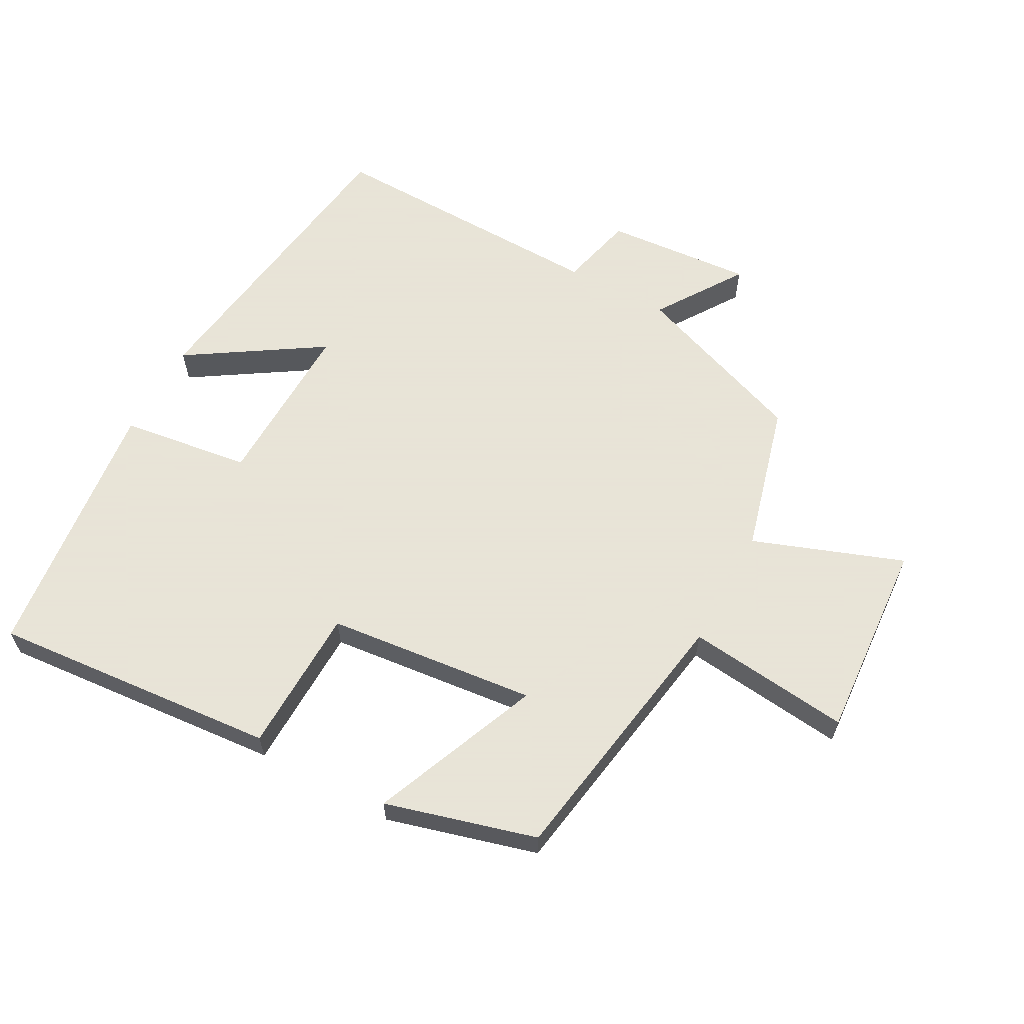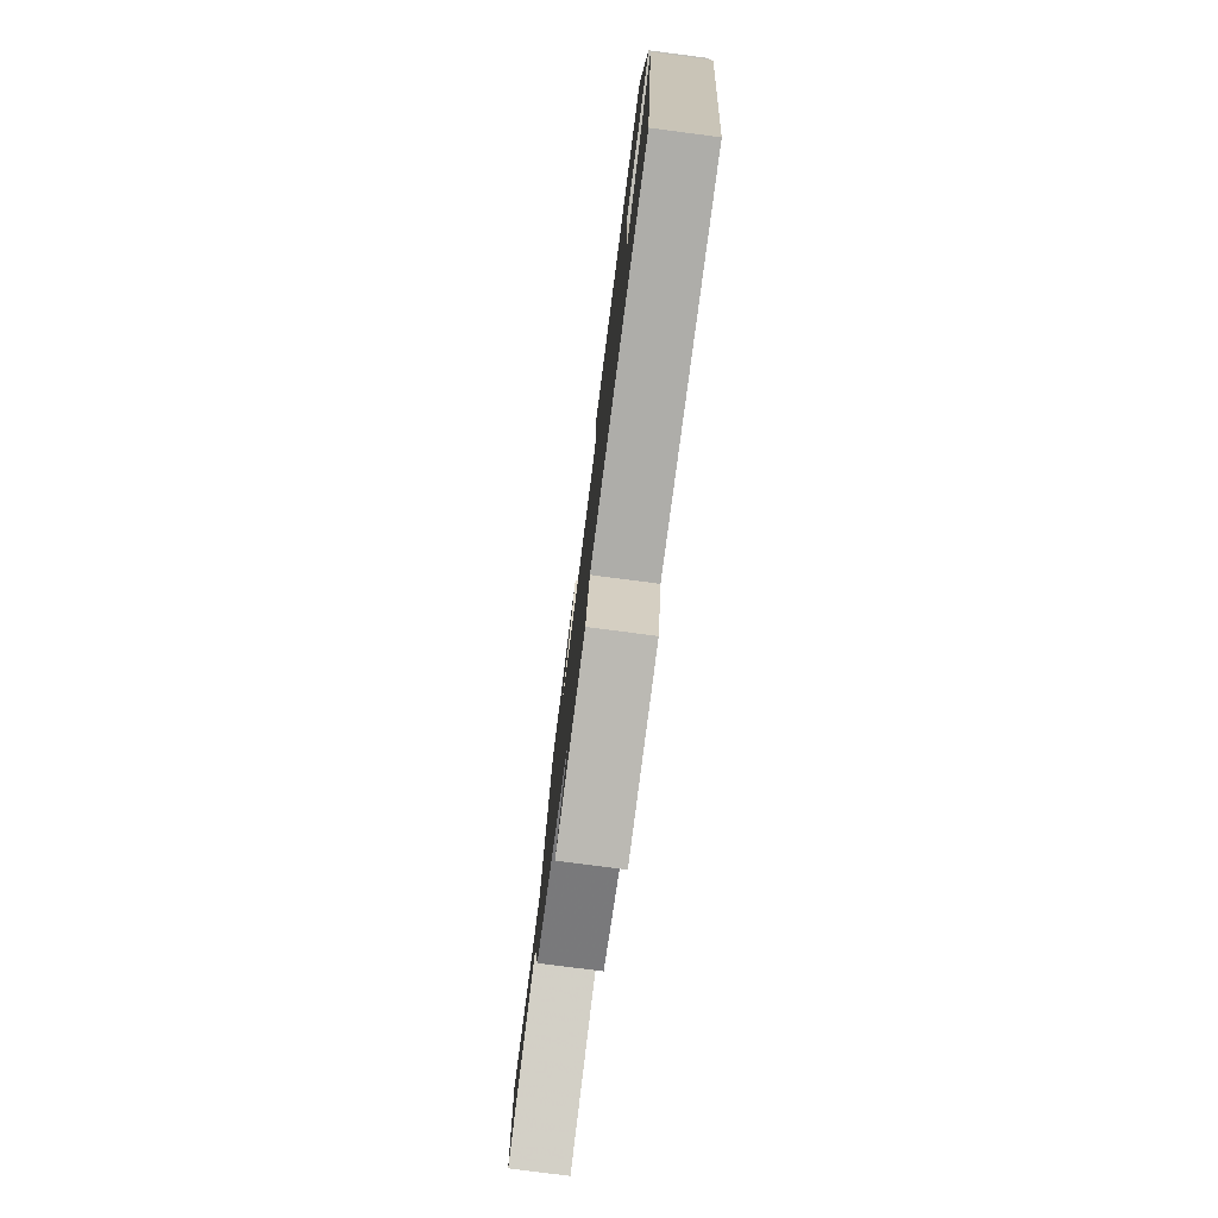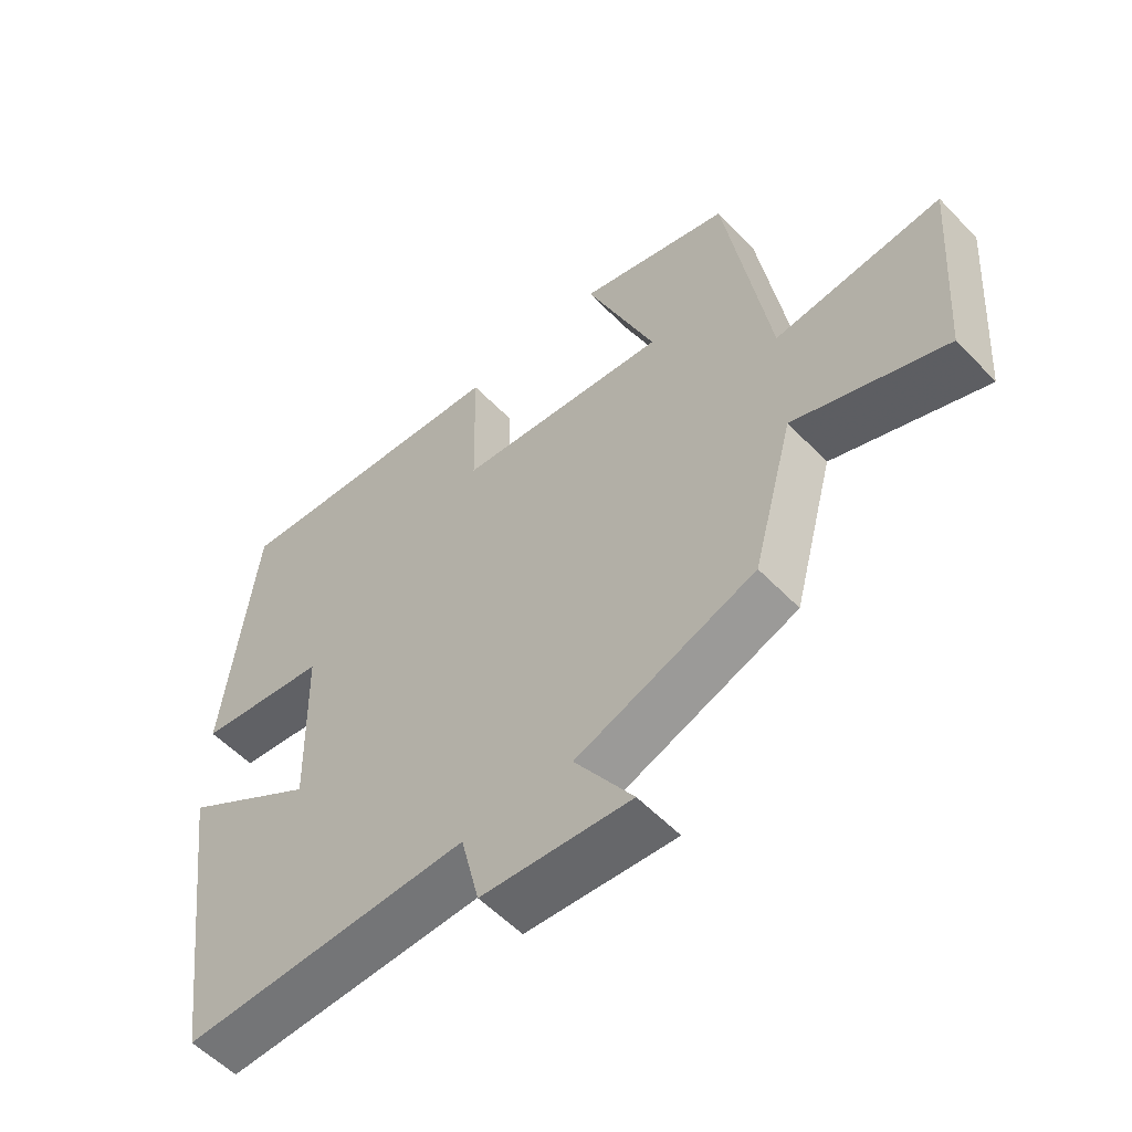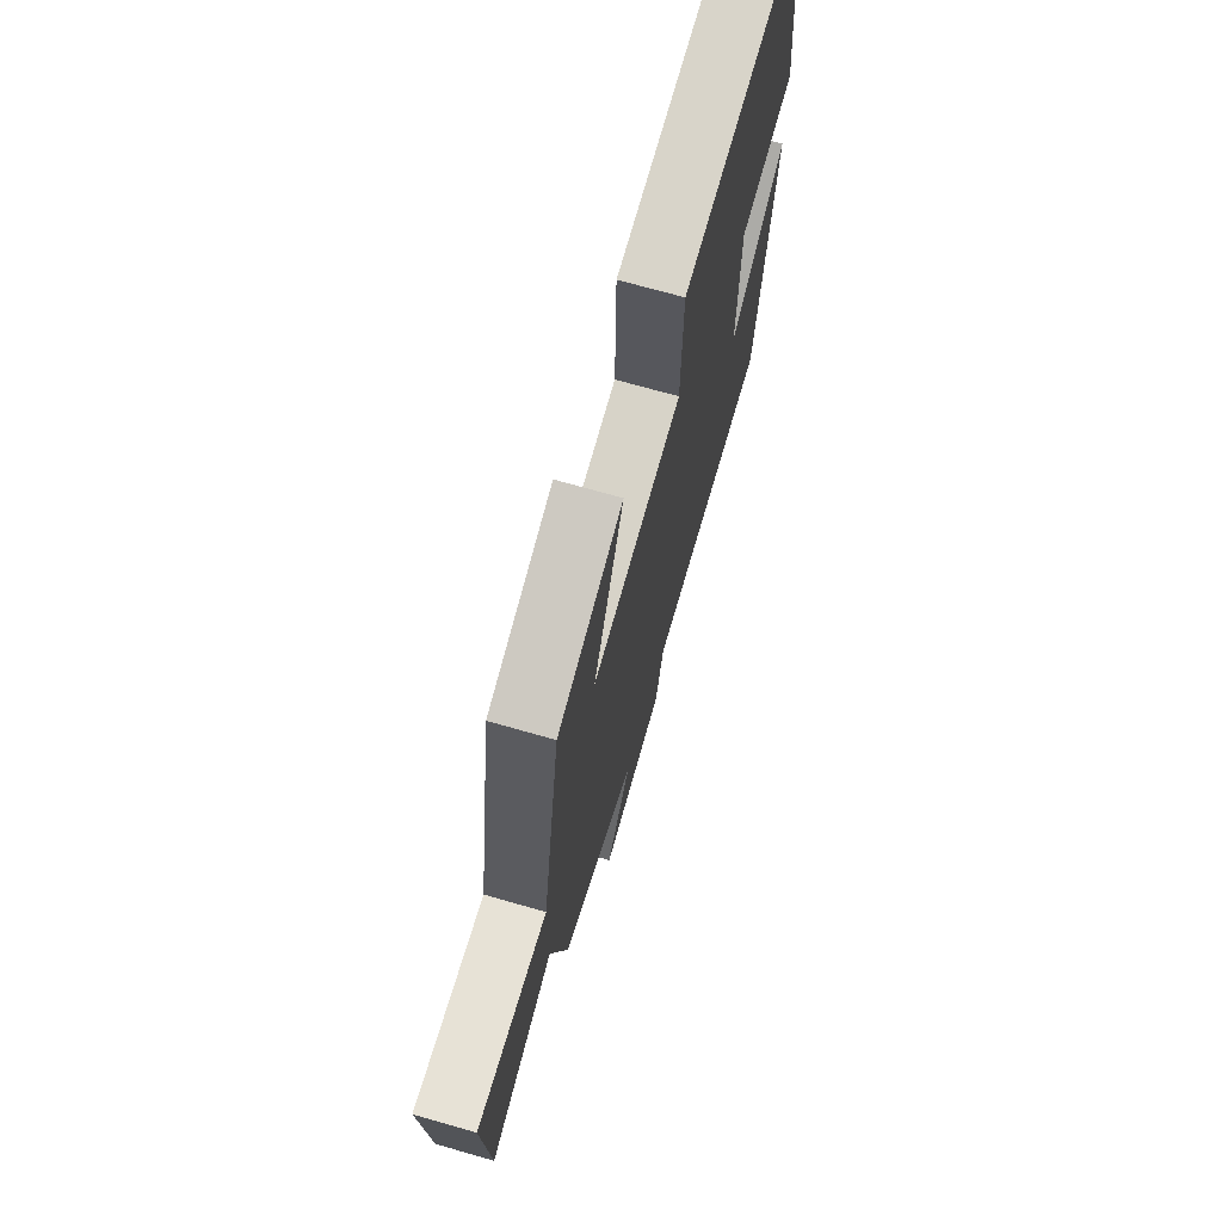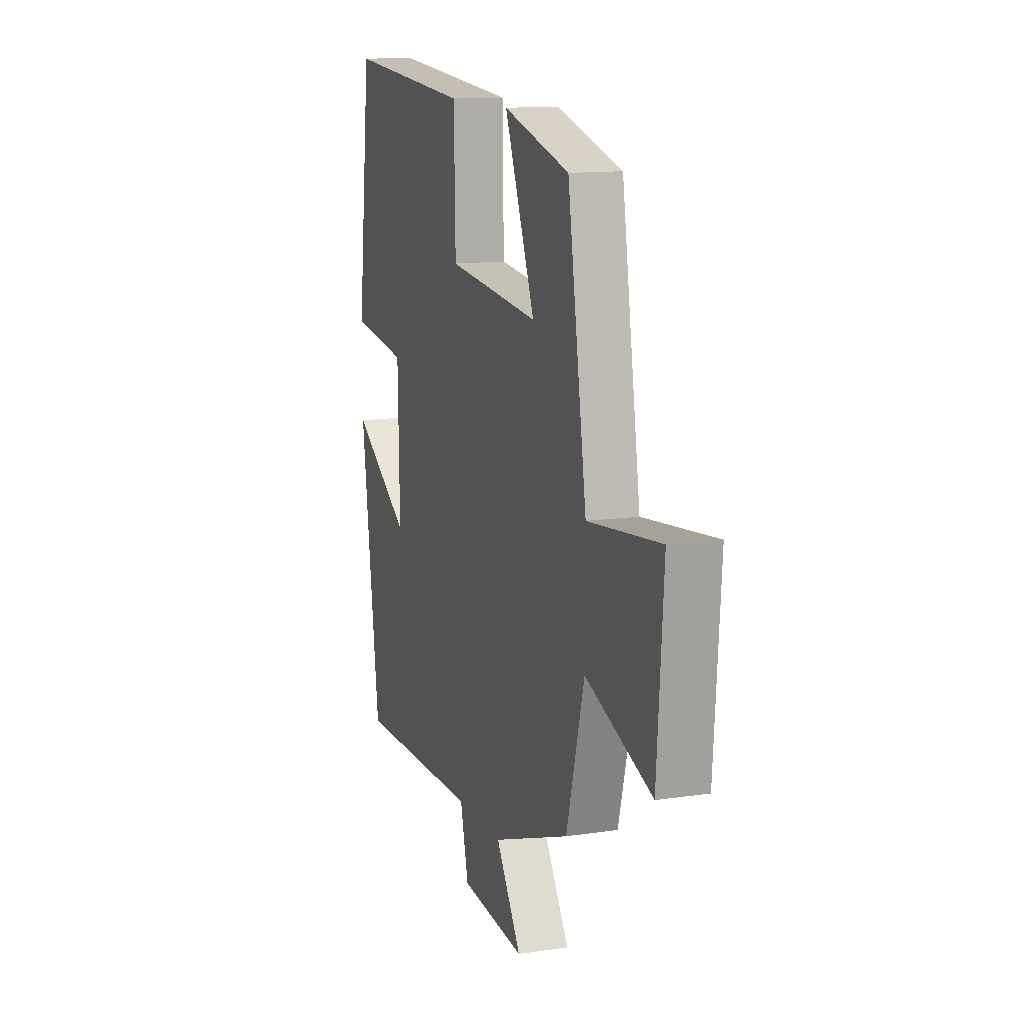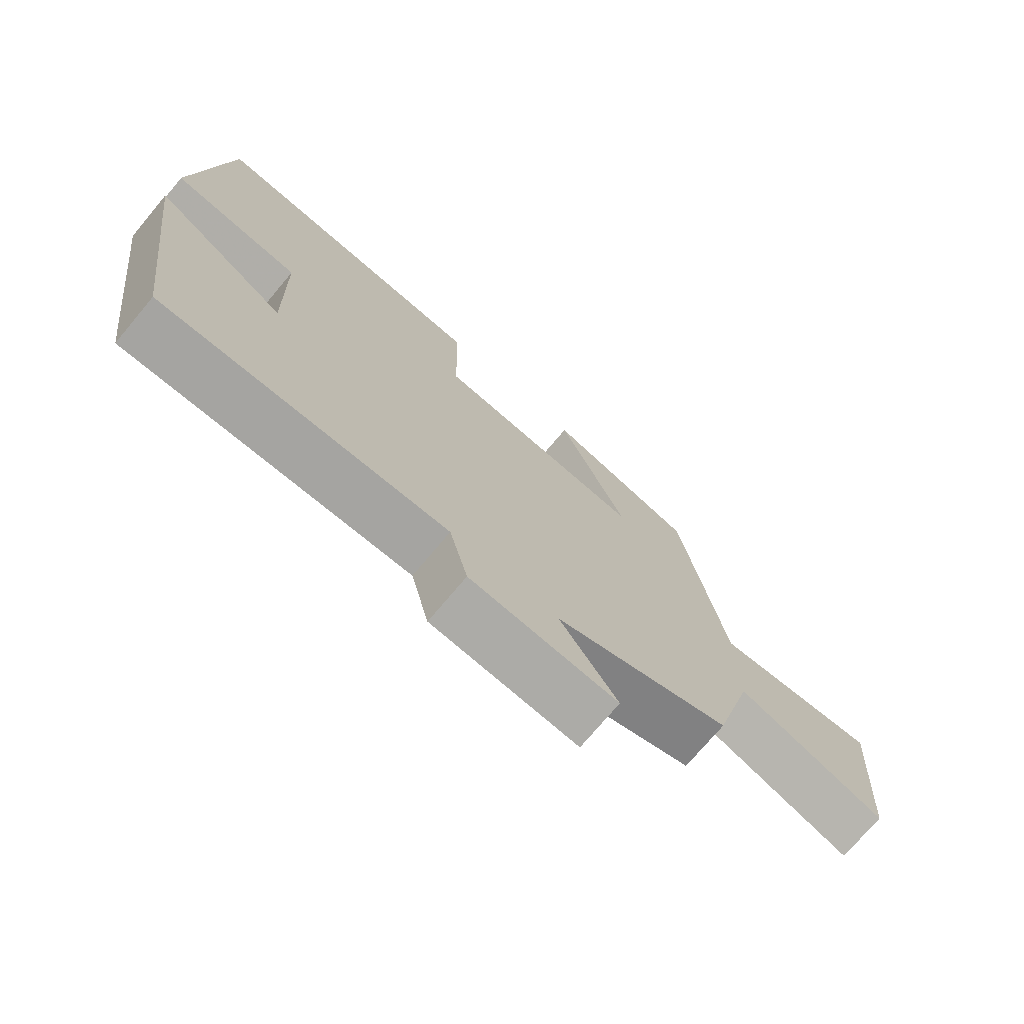
<metadata>
{"format":"obj","ext":"obj","renderer":"f3d","projection":"perspective","resolution":1024,"background":"white","views":[{"elev":61.4,"azim":28.6,"up":"+Y"},{"elev":-78.4,"azim":-97.4,"up":"+Z"},{"elev":-55.5,"azim":42.8,"up":"+Z"},{"elev":70.0,"azim":106.0,"up":"+Z"},{"elev":12.8,"azim":71.0,"up":"+Z"},{"elev":-73.9,"azim":-40.0,"up":"+Z"}]}
</metadata>
<code>
v -0.435 0.07 -0.51
v -0.5 0.07 -0.03
v -0.296 0.07 -0.161
v -0.302 0.07 0.101
v -0.5 0.07 0.128
v -0.453 0.07 0.537
v -0.016 0.07 0.5
v -0.011 0.07 0.276
v 0.309 0.07 0.242
v 0.204 0.07 0.5
v 0.434 0.07 0.436
v 0.5 0.07 0.024
v 0.751 0.07 0.052
v 0.729 0.07 -0.254
v 0.5 0.07 -0.17
v 0.438 0.07 -0.4
v 0.168 0.07 -0.5
v 0.256 0.07 -0.633
v 0.03 0.07 -0.615
v 0.002 0.07 -0.5
v -0.435 0 -0.51
v -0.5 0 -0.03
v -0.296 0 -0.161
v -0.302 0 0.101
v -0.5 0 0.128
v -0.453 0 0.537
v -0.016 0 0.5
v -0.011 0 0.276
v 0.309 0 0.242
v 0.204 0 0.5
v 0.434 0 0.436
v 0.5 0 0.024
v 0.751 0 0.052
v 0.729 0 -0.254
v 0.5 0 -0.17
v 0.438 0 -0.4
v 0.168 0 -0.5
v 0.256 0 -0.633
v 0.03 0 -0.615
v 0.002 0 -0.5
f 17 18 19 20
f 15 16 17 20
f 15 20 1
f 12 13 14 15
f 11 12 15
f 10 11 15
f 9 10 15
f 8 9 15 1
f 6 7 8
f 5 6 8
f 4 5 8
f 3 4 8
f 3 8 1
f 1 2 3
f 40 39 38 37
f 40 37 36 35
f 21 40 35
f 35 34 33 32
f 35 32 31
f 35 31 30
f 35 30 29
f 21 35 29 28
f 28 27 26
f 28 26 25
f 28 25 24
f 28 24 23
f 21 28 23
f 23 22 21
f 1 21 22 2
f 2 22 23 3
f 3 23 24 4
f 4 24 25 5
f 5 25 26 6
f 6 26 27 7
f 7 27 28 8
f 8 28 29 9
f 9 29 30 10
f 10 30 31 11
f 11 31 32 12
f 12 32 33 13
f 13 33 34 14
f 14 34 35 15
f 15 35 36 16
f 16 36 37 17
f 17 37 38 18
f 18 38 39 19
f 19 39 40 20
f 20 40 21 1

</code>
